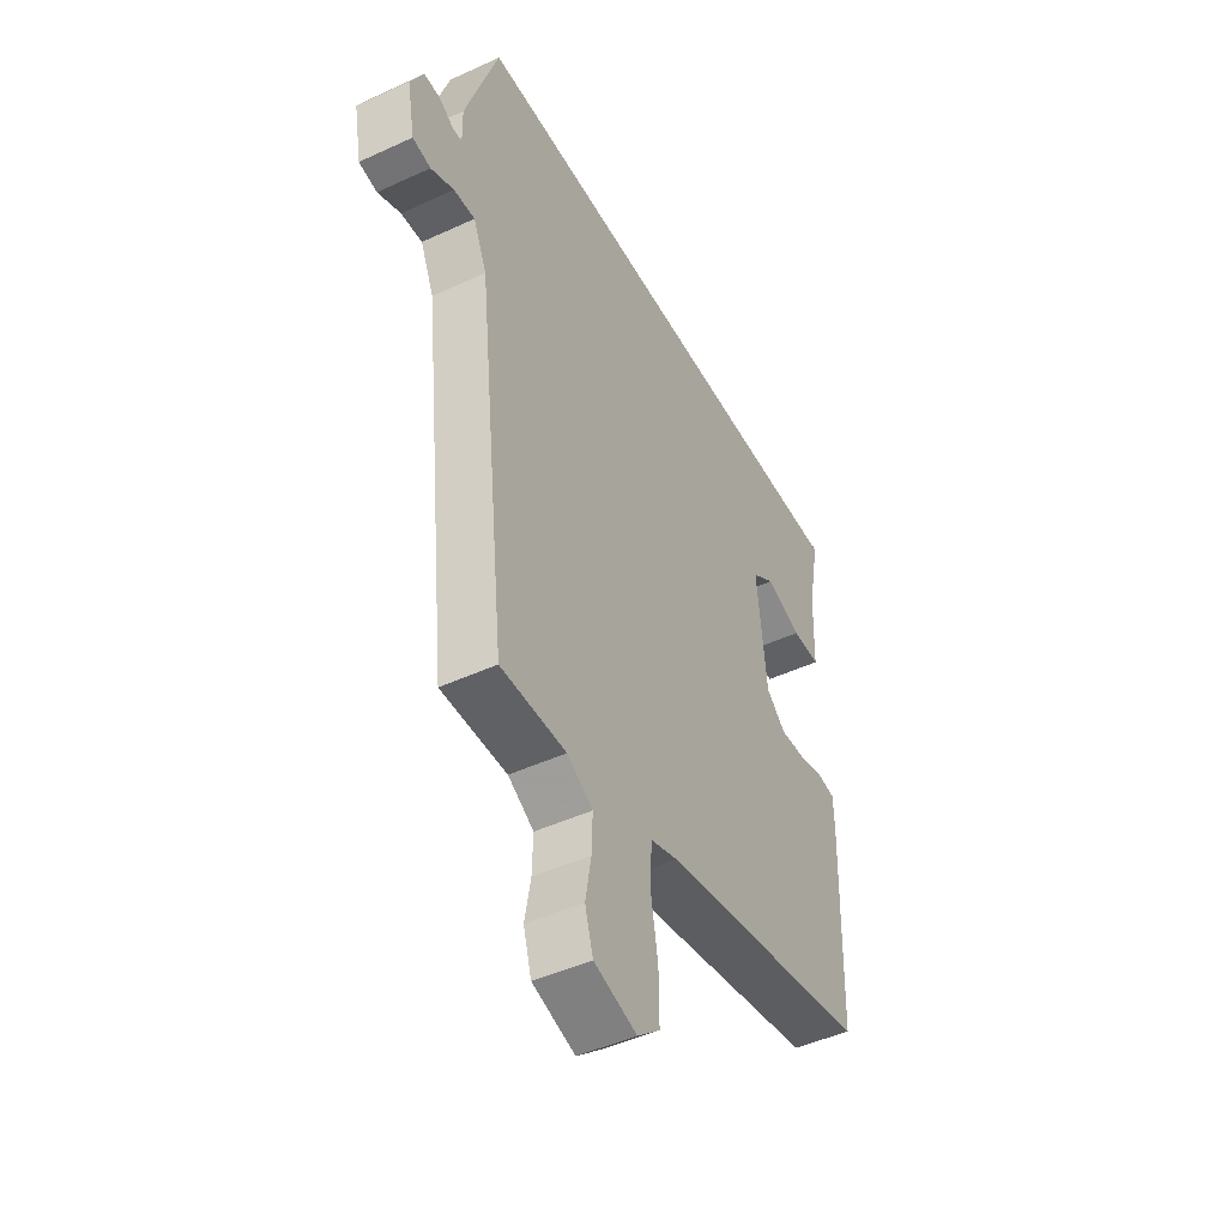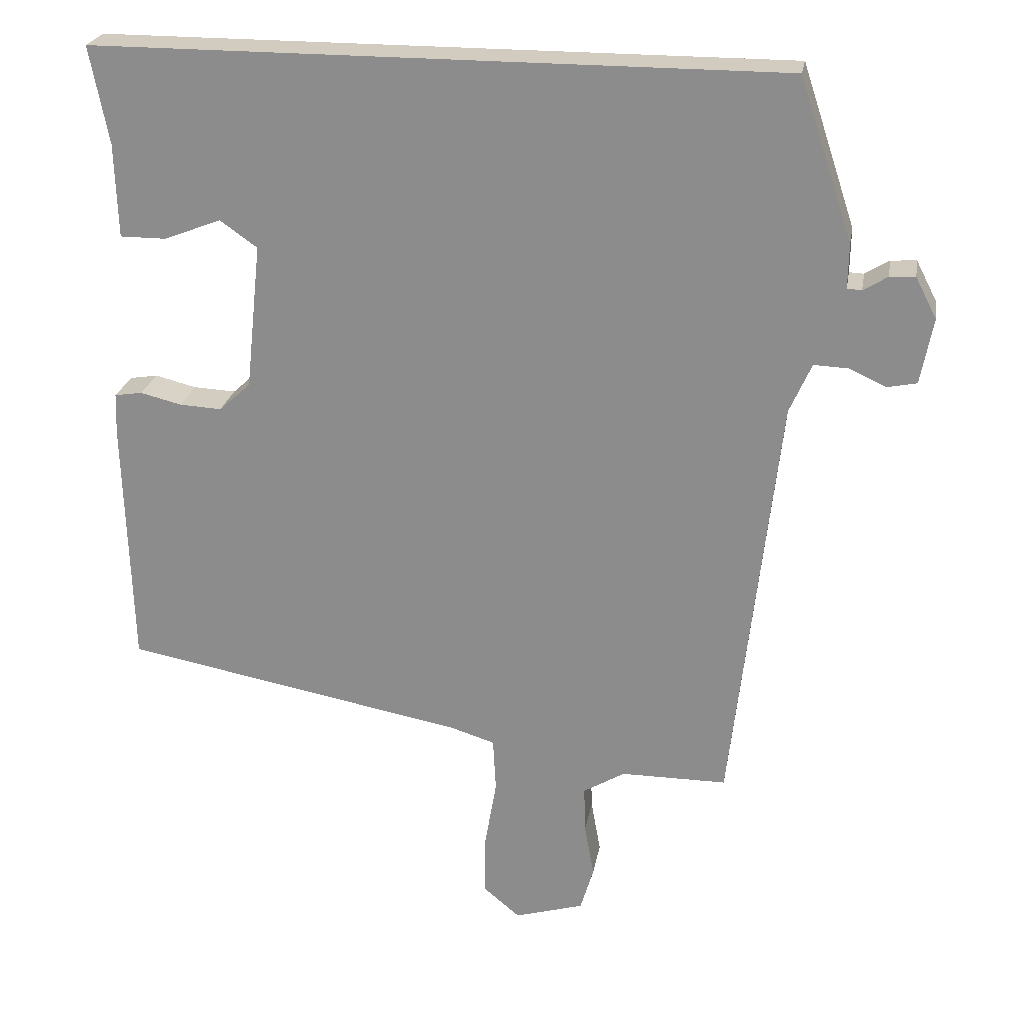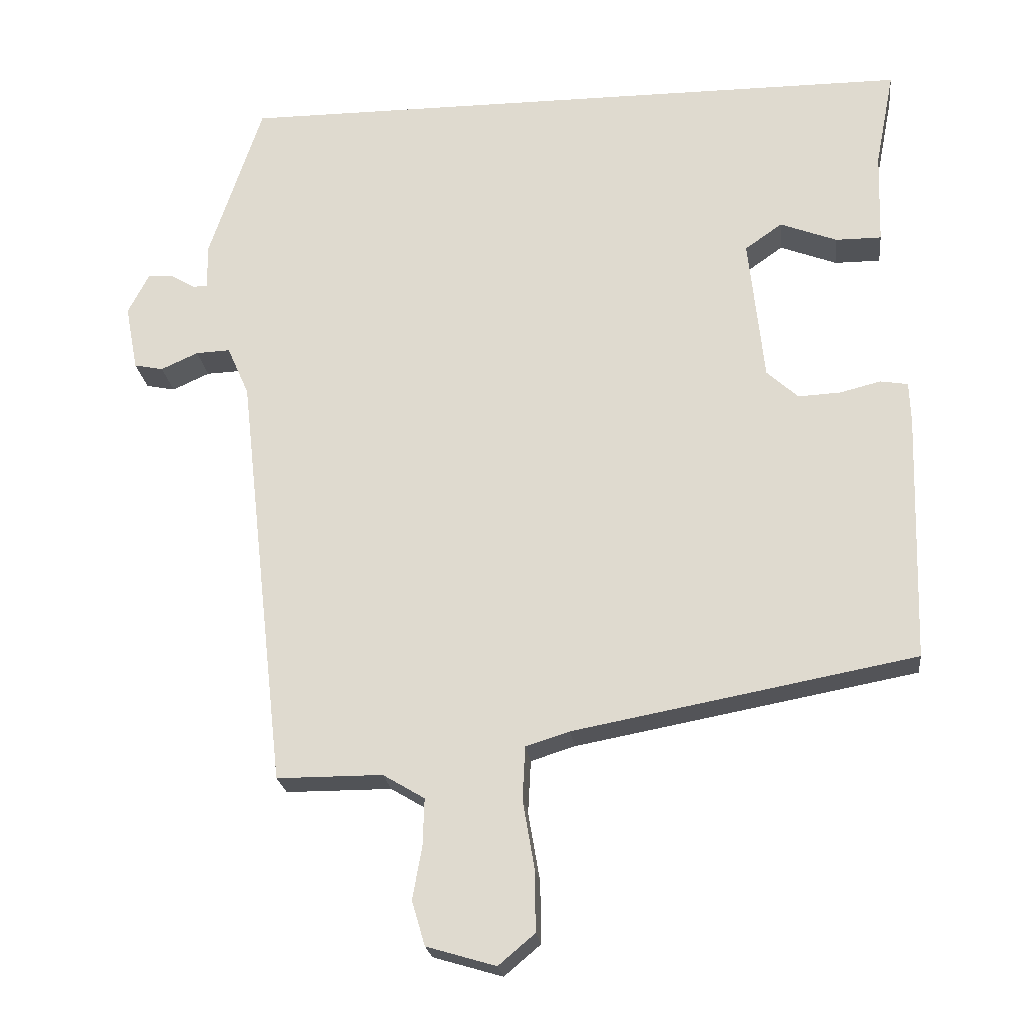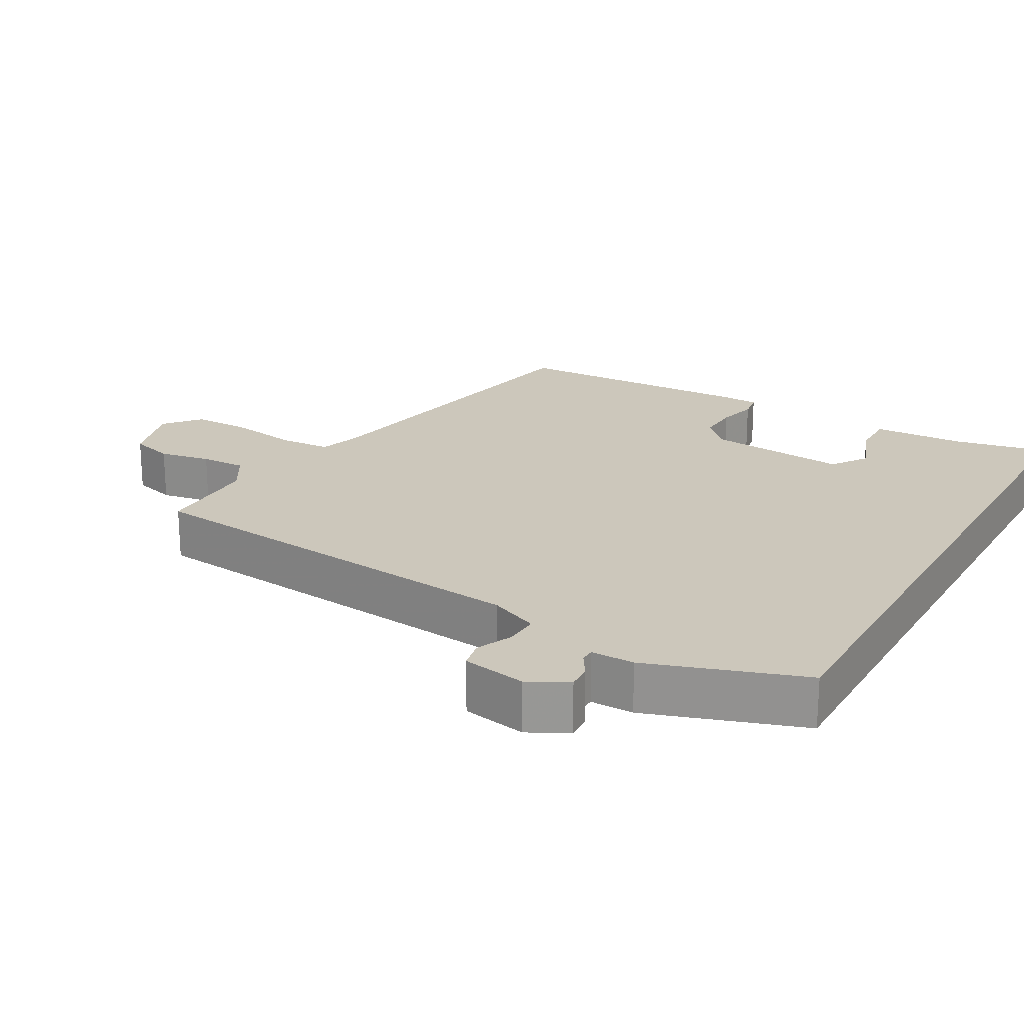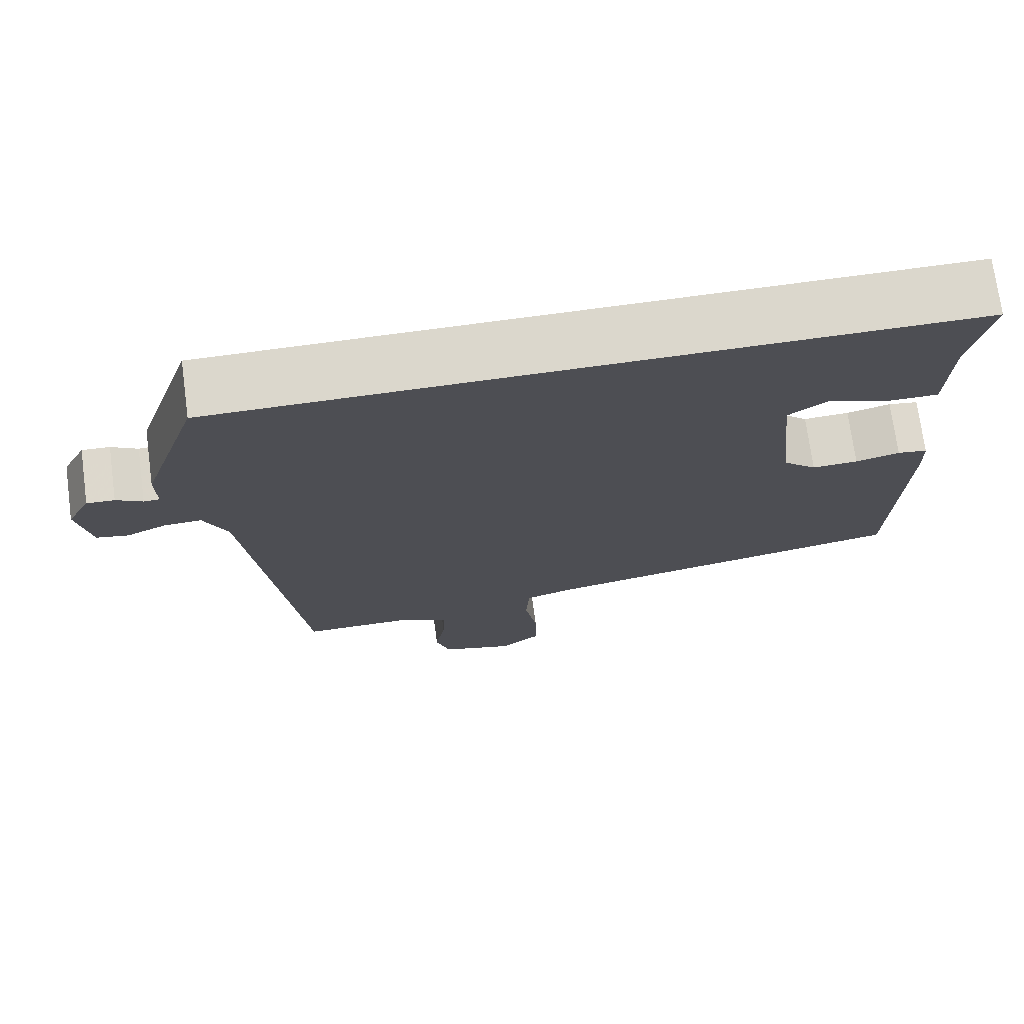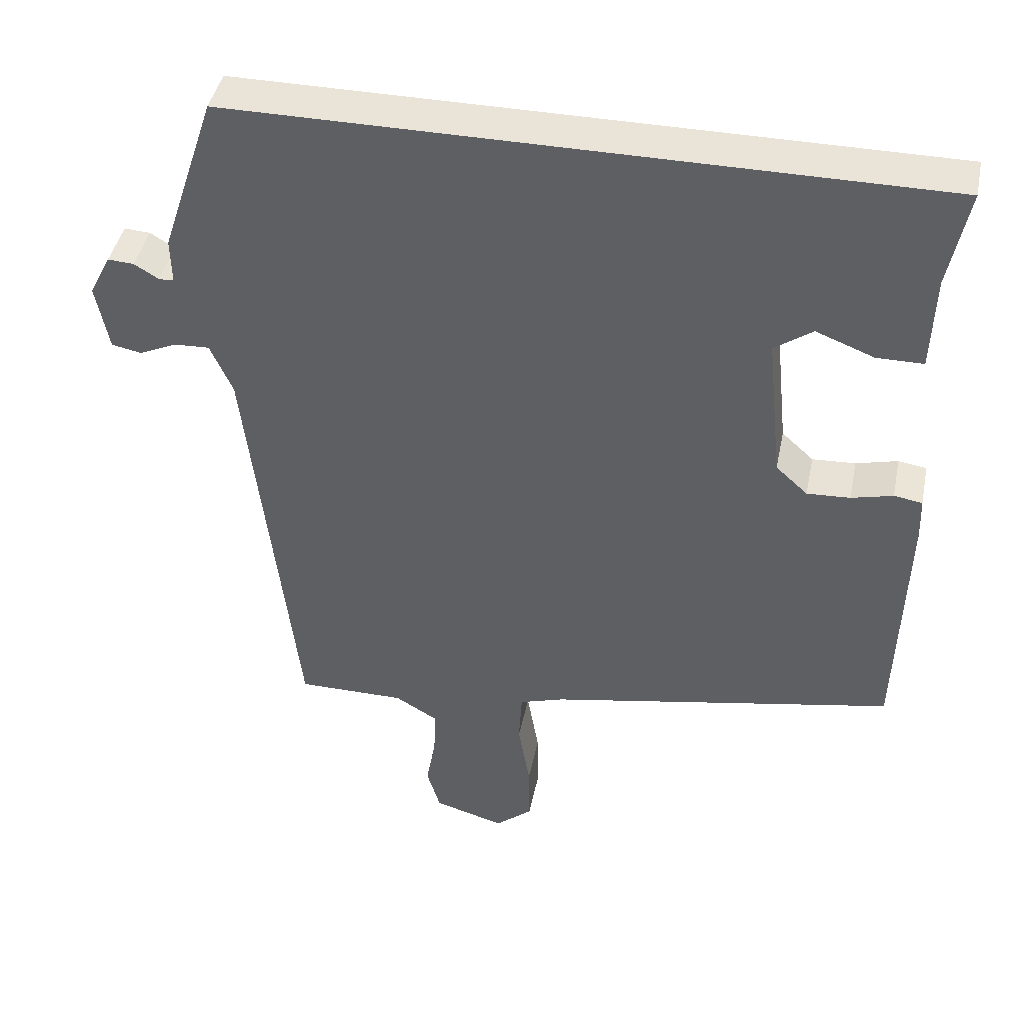
<metadata>
{"format":"obj","ext":"obj","renderer":"f3d","projection":"perspective","resolution":1024,"background":"white","views":[{"elev":-46.6,"azim":-62.3,"up":"+Z"},{"elev":23.8,"azim":-170.2,"up":"+Z"},{"elev":-22.2,"azim":6.5,"up":"+Z"},{"elev":21.6,"azim":-60.7,"up":"+Y"},{"elev":73.1,"azim":-7.7,"up":"+Z"},{"elev":43.1,"azim":11.5,"up":"+Z"}]}
</metadata>
<code>
v 0.476 0.07 0.5
v 0.45 0.07 0.367
v 0.446 0.07 0.239
v 0.383 0.07 0.239
v 0.305 0.07 0.269
v 0.254 0.07 0.233
v 0.275 0.07 0.034
v 0.318 0.07 -0.005
v 0.376 0.07 -0.002
v 0.432 0.07 0.012
v 0.47 0.07 0.006
v 0.472 0.07 -0.051
v 0.462 0.07 -0.393
v -0.007 0.07 -0.481
v -0.067 0.07 -0.5
v -0.071 0.07 -0.573
v -0.055 0.07 -0.667
v -0.054 0.07 -0.751
v -0.104 0.07 -0.793
v -0.199 0.07 -0.765
v -0.217 0.07 -0.704
v -0.204 0.07 -0.631
v -0.202 0.07 -0.567
v -0.259 0.07 -0.533
v -0.404 0.07 -0.533
v -0.469 0.07 0.044
v -0.499 0.07 0.112
v -0.546 0.07 0.11
v -0.597 0.07 0.087
v -0.637 0.07 0.095
v -0.654 0.07 0.185
v -0.625 0.07 0.241
v -0.59 0.07 0.239
v -0.557 0.07 0.219
v -0.537 0.07 0.22
v -0.538 0.07 0.281
v -0.465 0.07 0.5
v 0.476 0 0.5
v 0.45 0 0.367
v 0.446 0 0.239
v 0.383 0 0.239
v 0.305 0 0.269
v 0.254 0 0.233
v 0.275 0 0.034
v 0.318 0 -0.005
v 0.376 0 -0.002
v 0.432 0 0.012
v 0.47 0 0.006
v 0.472 0 -0.051
v 0.462 0 -0.393
v -0.007 0 -0.481
v -0.067 0 -0.5
v -0.071 0 -0.573
v -0.055 0 -0.667
v -0.054 0 -0.751
v -0.104 0 -0.793
v -0.199 0 -0.765
v -0.217 0 -0.704
v -0.204 0 -0.631
v -0.202 0 -0.567
v -0.259 0 -0.533
v -0.404 0 -0.533
v -0.469 0 0.044
v -0.499 0 0.112
v -0.546 0 0.11
v -0.597 0 0.087
v -0.637 0 0.095
v -0.654 0 0.185
v -0.625 0 0.241
v -0.59 0 0.239
v -0.557 0 0.219
v -0.537 0 0.22
v -0.538 0 0.281
v -0.465 0 0.5
f 37 1 2
f 36 37 2
f 35 36 2
f 32 33 34
f 31 32 34
f 30 31 34
f 29 30 34
f 28 29 34
f 27 28 34 35
f 26 27 35 2
f 24 25 26
f 23 24 26
f 20 21 22
f 19 20 22
f 18 19 22
f 17 18 22
f 16 17 22
f 15 16 22 23
f 12 13 14
f 11 12 14
f 10 11 14
f 9 10 14
f 8 9 14 15
f 15 23 26
f 8 15 26
f 7 8 26
f 2 3 4 5
f 26 2 5
f 26 5 6
f 6 7 26
f 39 38 74
f 39 74 73
f 39 73 72
f 71 70 69
f 71 69 68
f 71 68 67
f 71 67 66
f 71 66 65
f 72 71 65 64
f 39 72 64 63
f 63 62 61
f 63 61 60
f 59 58 57
f 59 57 56
f 59 56 55
f 59 55 54
f 59 54 53
f 60 59 53 52
f 51 50 49
f 51 49 48
f 51 48 47
f 51 47 46
f 52 51 46 45
f 63 60 52
f 63 52 45
f 63 45 44
f 42 41 40 39
f 42 39 63
f 43 42 63
f 63 44 43
f 1 38 39 2
f 2 39 40 3
f 3 40 41 4
f 4 41 42 5
f 5 42 43 6
f 6 43 44 7
f 7 44 45 8
f 8 45 46 9
f 9 46 47 10
f 10 47 48 11
f 11 48 49 12
f 12 49 50 13
f 13 50 51 14
f 14 51 52 15
f 15 52 53 16
f 16 53 54 17
f 17 54 55 18
f 18 55 56 19
f 19 56 57 20
f 20 57 58 21
f 21 58 59 22
f 22 59 60 23
f 23 60 61 24
f 24 61 62 25
f 25 62 63 26
f 26 63 64 27
f 27 64 65 28
f 28 65 66 29
f 29 66 67 30
f 30 67 68 31
f 31 68 69 32
f 32 69 70 33
f 33 70 71 34
f 34 71 72 35
f 35 72 73 36
f 36 73 74 37
f 37 74 38 1

</code>
